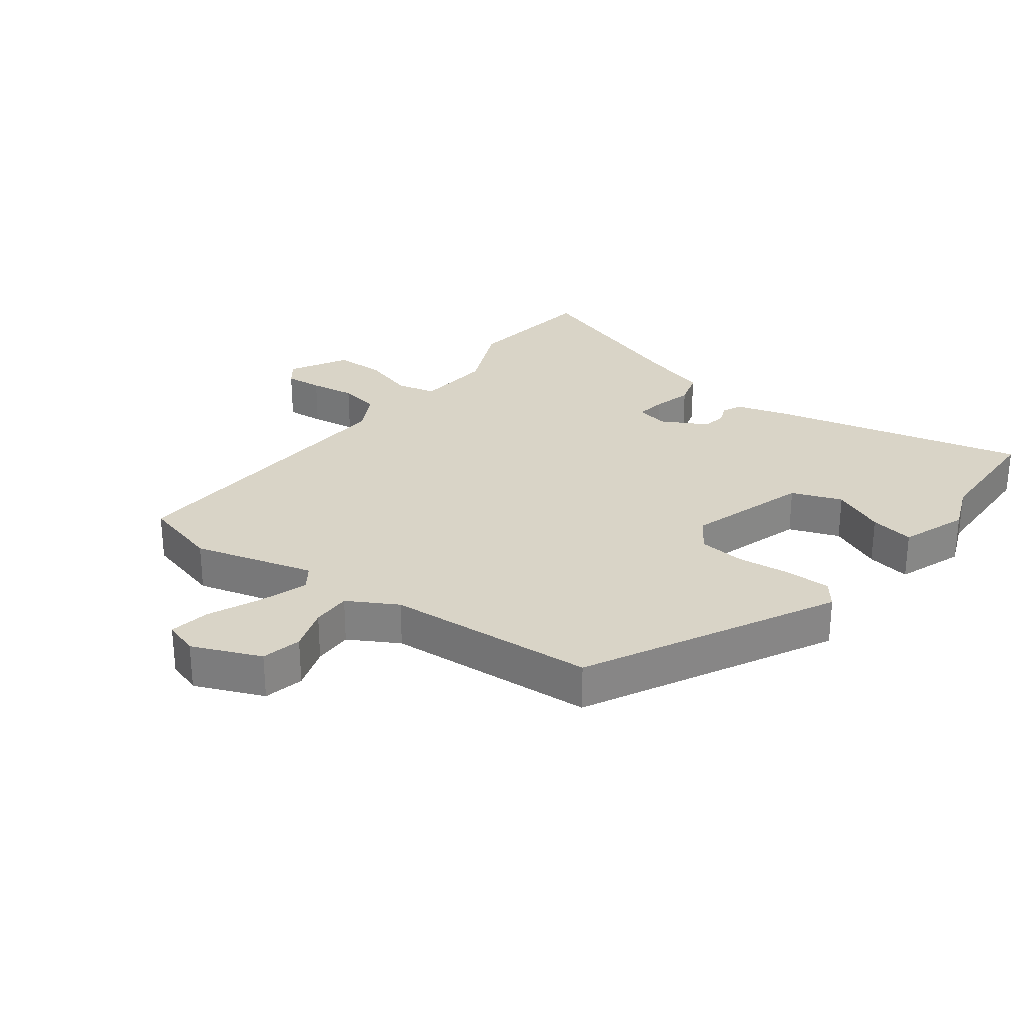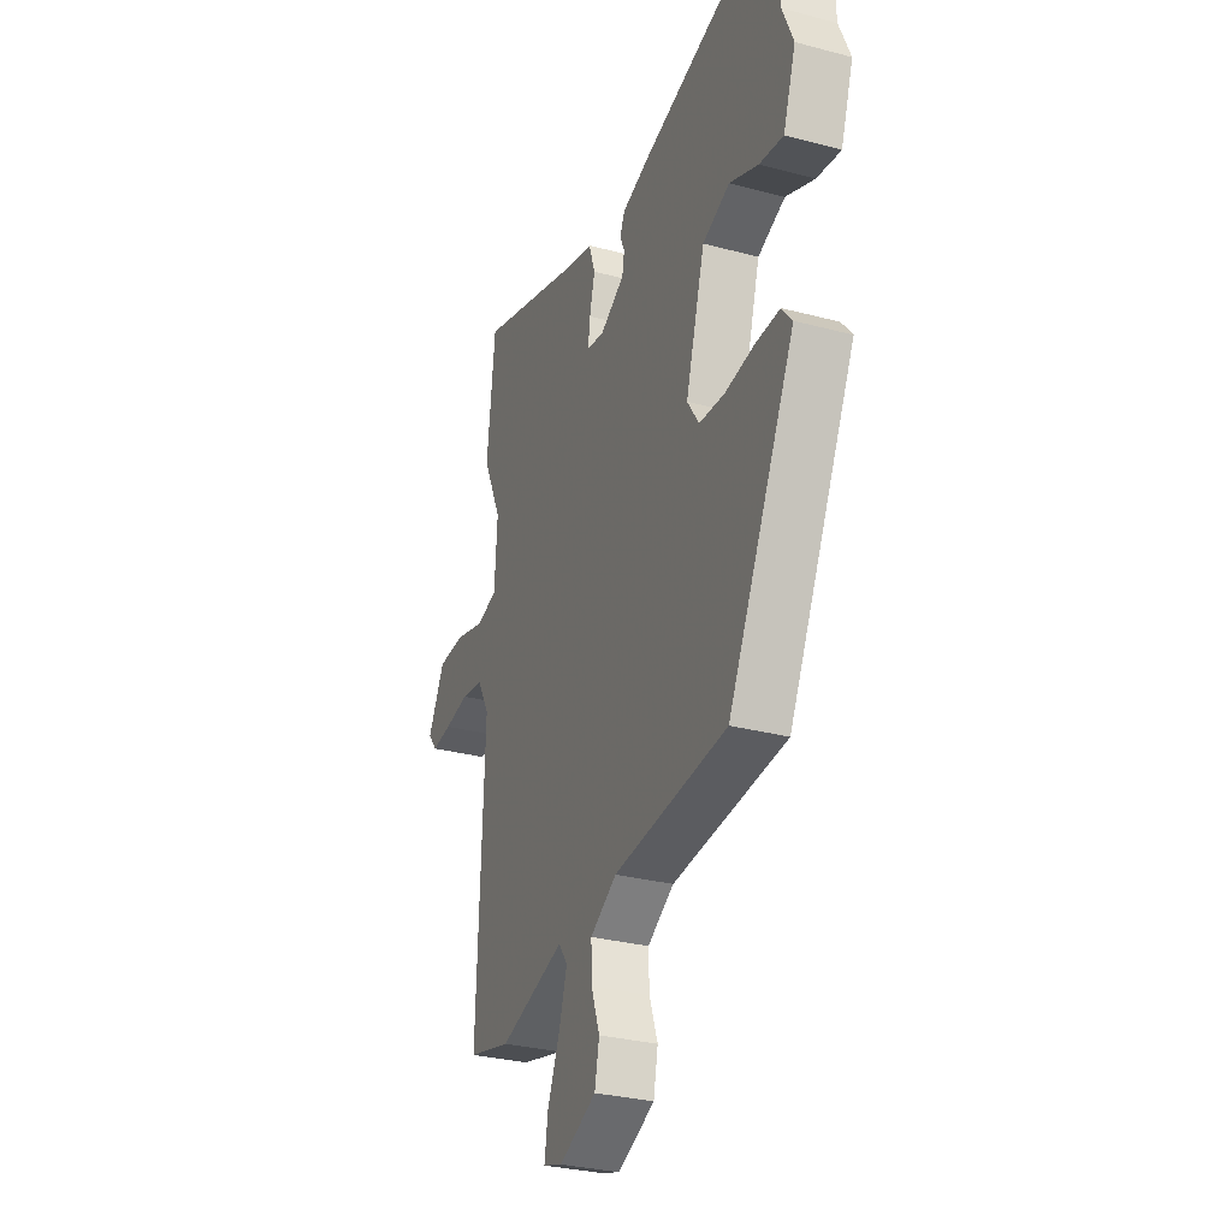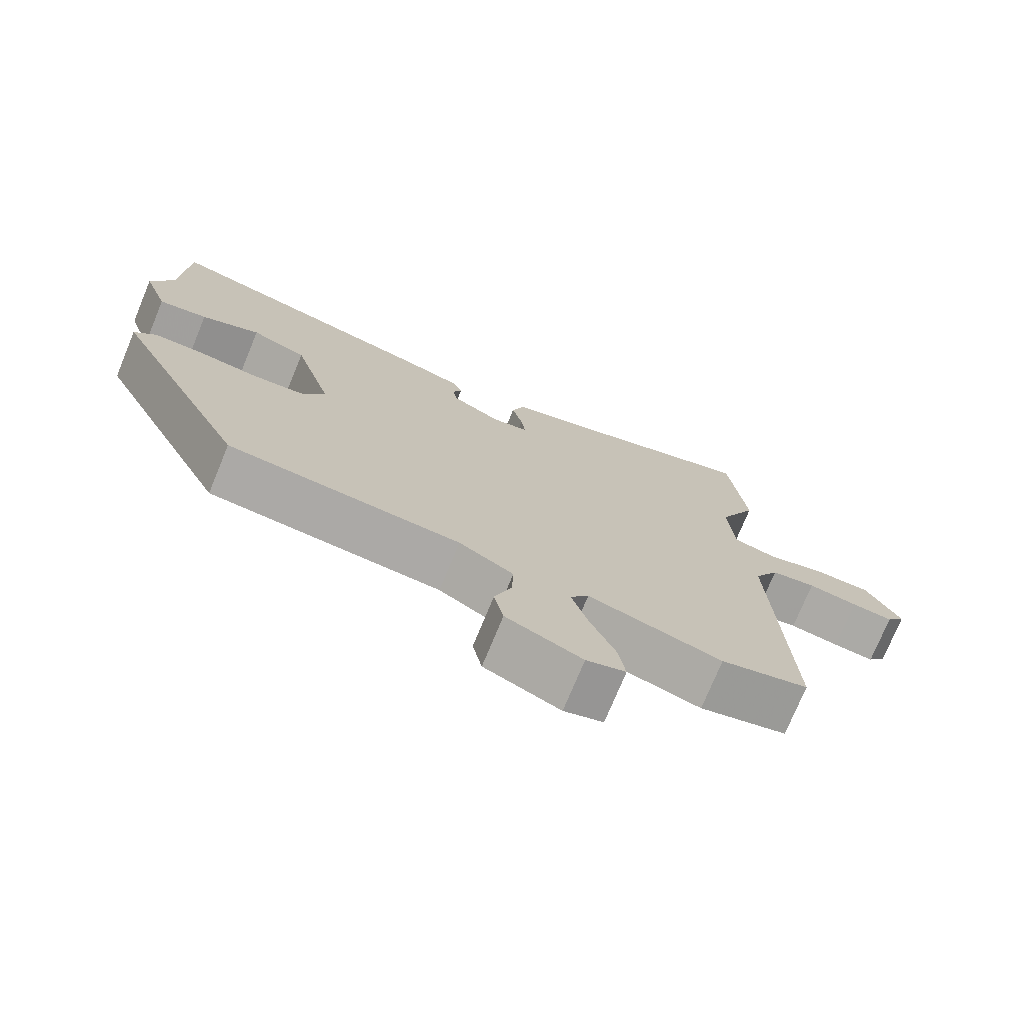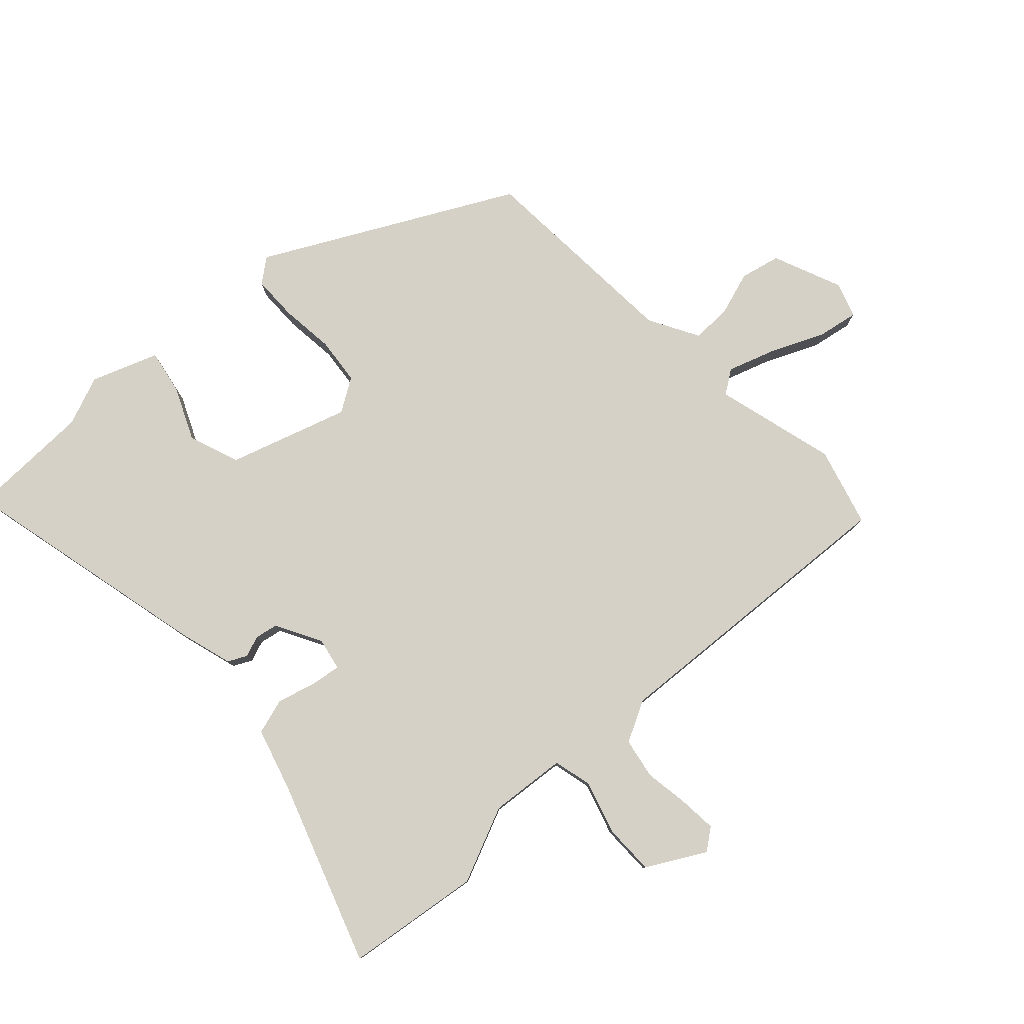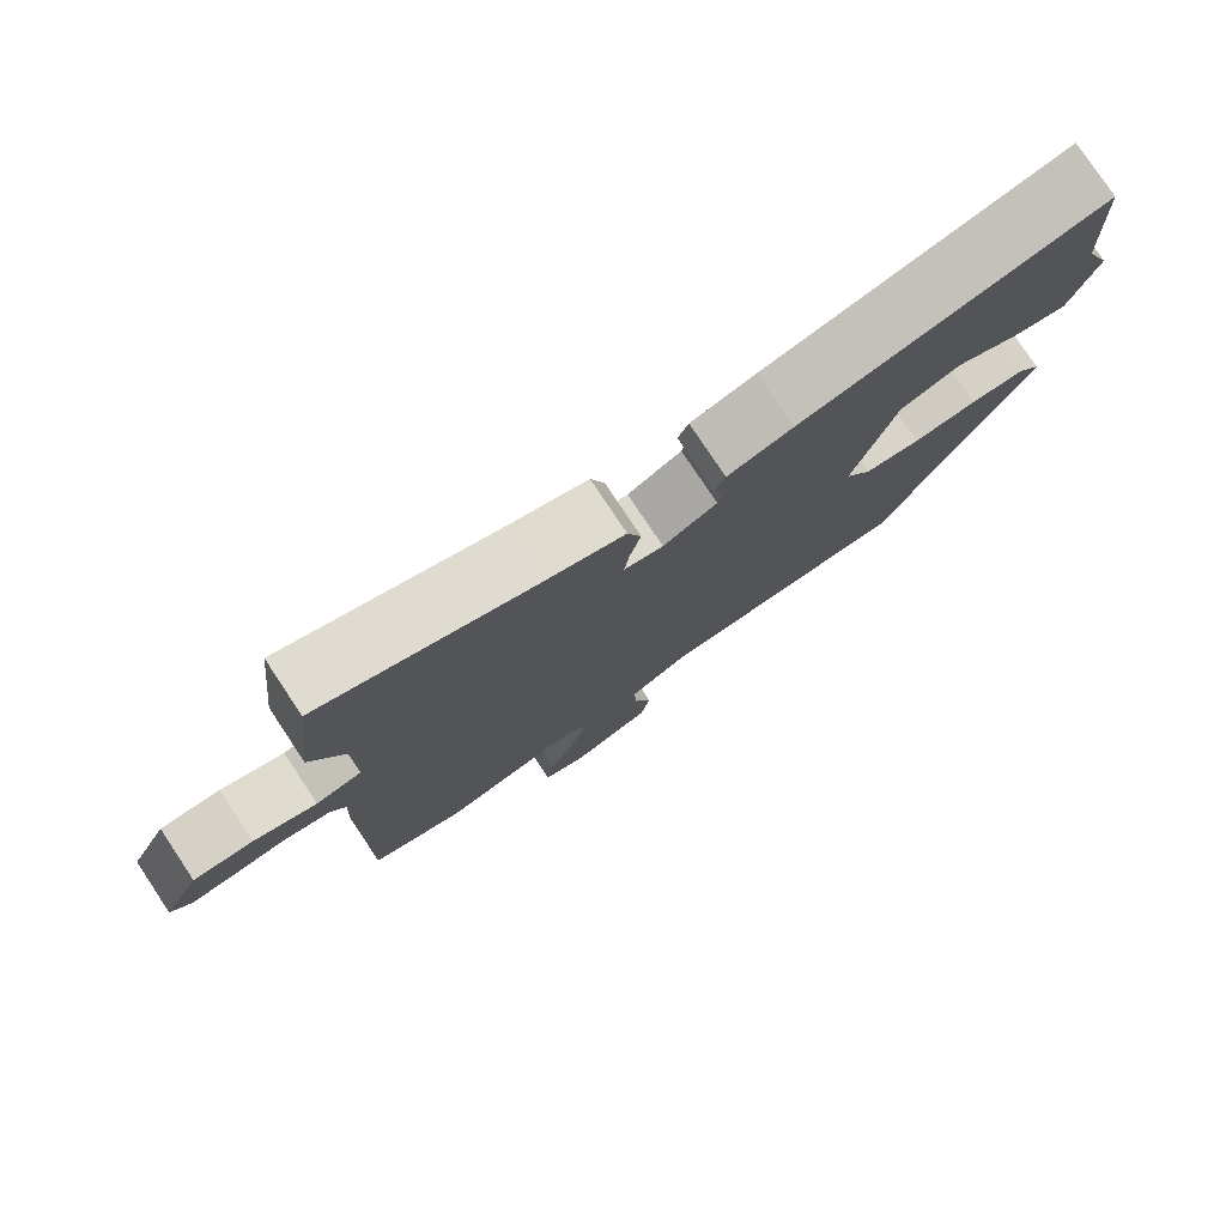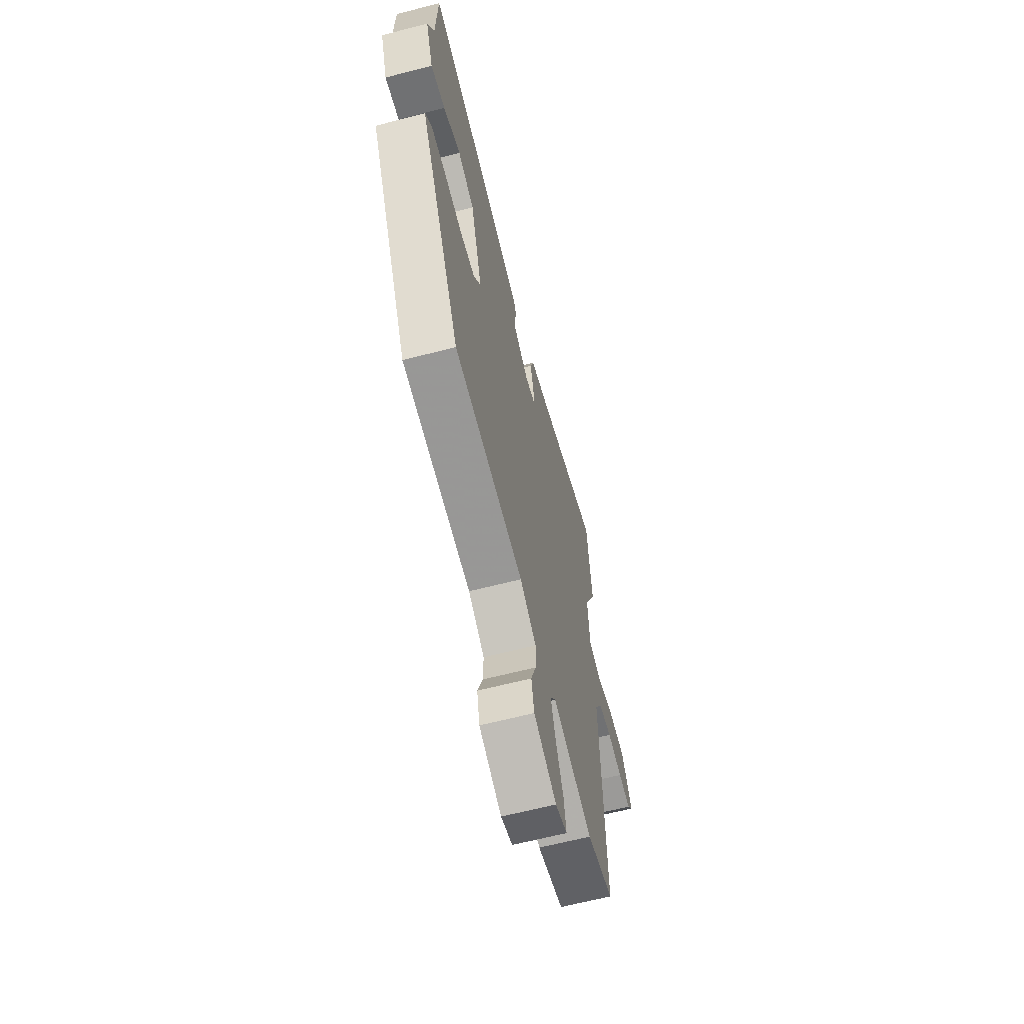
<metadata>
{"format":"obj","ext":"obj","renderer":"f3d","projection":"perspective","resolution":1024,"background":"white","views":[{"elev":28.5,"azim":-142.0,"up":"+Y"},{"elev":-30.1,"azim":-111.2,"up":"+Z"},{"elev":-74.6,"azim":-22.4,"up":"+Z"},{"elev":79.7,"azim":48.4,"up":"+Y"},{"elev":78.2,"azim":146.4,"up":"+Z"},{"elev":-63.8,"azim":-75.4,"up":"+Z"}]}
</metadata>
<code>
v -0.505 0.07 0.384
v -0.497 0.07 0.578
v -0.105 0.07 0.476
v -0.02 0.07 0.449
v -0.006 0.07 0.419
v -0.019 0.07 0.387
v -0.013 0.07 0.351
v 0.057 0.07 0.311
v 0.108 0.07 0.32
v 0.102 0.07 0.367
v 0.087 0.07 0.428
v 0.105 0.07 0.483
v 0.205 0.07 0.51
v 0.489 0.07 0.601
v 0.512 0.07 0.39
v 0.458 0.07 0.273
v 0.466 0.07 0.153
v 0.526 0.07 0.137
v 0.609 0.07 0.16
v 0.688 0.07 0.158
v 0.736 0.07 0.067
v 0.71 0.07 0.034
v 0.652 0.07 0.04
v 0.582 0.07 0.052
v 0.519 0.07 0.042
v 0.484 0.07 -0.021
v 0.503 0.07 -0.499
v 0.38 0.07 -0.53
v 0.193 0.07 -0.475
v 0.167 0.07 -0.511
v 0.19 0.07 -0.585
v 0.225 0.07 -0.668
v 0.235 0.07 -0.732
v 0.18 0.07 -0.749
v 0.074 0.07 -0.702
v 0.061 0.07 -0.639
v 0.085 0.07 -0.571
v 0.087 0.07 -0.51
v 0.011 0.07 -0.465
v -0.315 0.07 -0.437
v -0.507 0.07 -0.05
v -0.477 0.07 -0.013
v -0.407 0.07 -0.014
v -0.323 0.07 -0.025
v -0.25 0.07 -0.019
v -0.216 0.07 0.032
v -0.271 0.07 0.219
v -0.349 0.07 0.25
v -0.432 0.07 0.215
v -0.501 0.07 0.204
v -0.537 0.07 0.308
v -0.505 0 0.384
v -0.497 0 0.578
v -0.105 0 0.476
v -0.02 0 0.449
v -0.006 0 0.419
v -0.019 0 0.387
v -0.013 0 0.351
v 0.057 0 0.311
v 0.108 0 0.32
v 0.102 0 0.367
v 0.087 0 0.428
v 0.105 0 0.483
v 0.205 0 0.51
v 0.489 0 0.601
v 0.512 0 0.39
v 0.458 0 0.273
v 0.466 0 0.153
v 0.526 0 0.137
v 0.609 0 0.16
v 0.688 0 0.158
v 0.736 0 0.067
v 0.71 0 0.034
v 0.652 0 0.04
v 0.582 0 0.052
v 0.519 0 0.042
v 0.484 0 -0.021
v 0.503 0 -0.499
v 0.38 0 -0.53
v 0.193 0 -0.475
v 0.167 0 -0.511
v 0.19 0 -0.585
v 0.225 0 -0.668
v 0.235 0 -0.732
v 0.18 0 -0.749
v 0.074 0 -0.702
v 0.061 0 -0.639
v 0.085 0 -0.571
v 0.087 0 -0.51
v 0.011 0 -0.465
v -0.315 0 -0.437
v -0.507 0 -0.05
v -0.477 0 -0.013
v -0.407 0 -0.014
v -0.323 0 -0.025
v -0.25 0 -0.019
v -0.216 0 0.032
v -0.271 0 0.219
v -0.349 0 0.25
v -0.432 0 0.215
v -0.501 0 0.204
v -0.537 0 0.308
f 50 51 1
f 49 50 1
f 48 49 1
f 4 5 6
f 3 4 6
f 2 3 6
f 1 2 6
f 48 1 6
f 47 48 6
f 46 47 6 7
f 42 43 44
f 41 42 44
f 40 41 44
f 39 40 44
f 38 39 44 45
f 35 36 37
f 34 35 37
f 33 34 37
f 32 33 37
f 31 32 37
f 30 31 37 38
f 38 45 46
f 30 38 46
f 29 30 46
f 46 7 8
f 29 46 8
f 28 29 8
f 27 28 8
f 26 27 8
f 22 23 24
f 21 22 24
f 20 21 24
f 19 20 24
f 18 19 24
f 17 18 24 25
f 13 14 15 16
f 13 16 17
f 12 13 17
f 11 12 17
f 10 11 17
f 17 25 26
f 10 17 26
f 9 10 26
f 8 9 26
f 52 102 101
f 52 101 100
f 52 100 99
f 57 56 55
f 57 55 54
f 57 54 53
f 57 53 52
f 57 52 99
f 57 99 98
f 58 57 98 97
f 95 94 93
f 95 93 92
f 95 92 91
f 95 91 90
f 96 95 90 89
f 88 87 86
f 88 86 85
f 88 85 84
f 88 84 83
f 88 83 82
f 89 88 82 81
f 97 96 89
f 97 89 81
f 97 81 80
f 59 58 97
f 59 97 80
f 59 80 79
f 59 79 78
f 59 78 77
f 75 74 73
f 75 73 72
f 75 72 71
f 75 71 70
f 75 70 69
f 76 75 69 68
f 67 66 65 64
f 68 67 64
f 68 64 63
f 68 63 62
f 68 62 61
f 77 76 68
f 77 68 61
f 77 61 60
f 77 60 59
f 1 52 53 2
f 2 53 54 3
f 3 54 55 4
f 4 55 56 5
f 5 56 57 6
f 6 57 58 7
f 7 58 59 8
f 8 59 60 9
f 9 60 61 10
f 10 61 62 11
f 11 62 63 12
f 12 63 64 13
f 13 64 65 14
f 14 65 66 15
f 15 66 67 16
f 16 67 68 17
f 17 68 69 18
f 18 69 70 19
f 19 70 71 20
f 20 71 72 21
f 21 72 73 22
f 22 73 74 23
f 23 74 75 24
f 24 75 76 25
f 25 76 77 26
f 26 77 78 27
f 27 78 79 28
f 28 79 80 29
f 29 80 81 30
f 30 81 82 31
f 31 82 83 32
f 32 83 84 33
f 33 84 85 34
f 34 85 86 35
f 35 86 87 36
f 36 87 88 37
f 37 88 89 38
f 38 89 90 39
f 39 90 91 40
f 40 91 92 41
f 41 92 93 42
f 42 93 94 43
f 43 94 95 44
f 44 95 96 45
f 45 96 97 46
f 46 97 98 47
f 47 98 99 48
f 48 99 100 49
f 49 100 101 50
f 50 101 102 51
f 51 102 52 1

</code>
